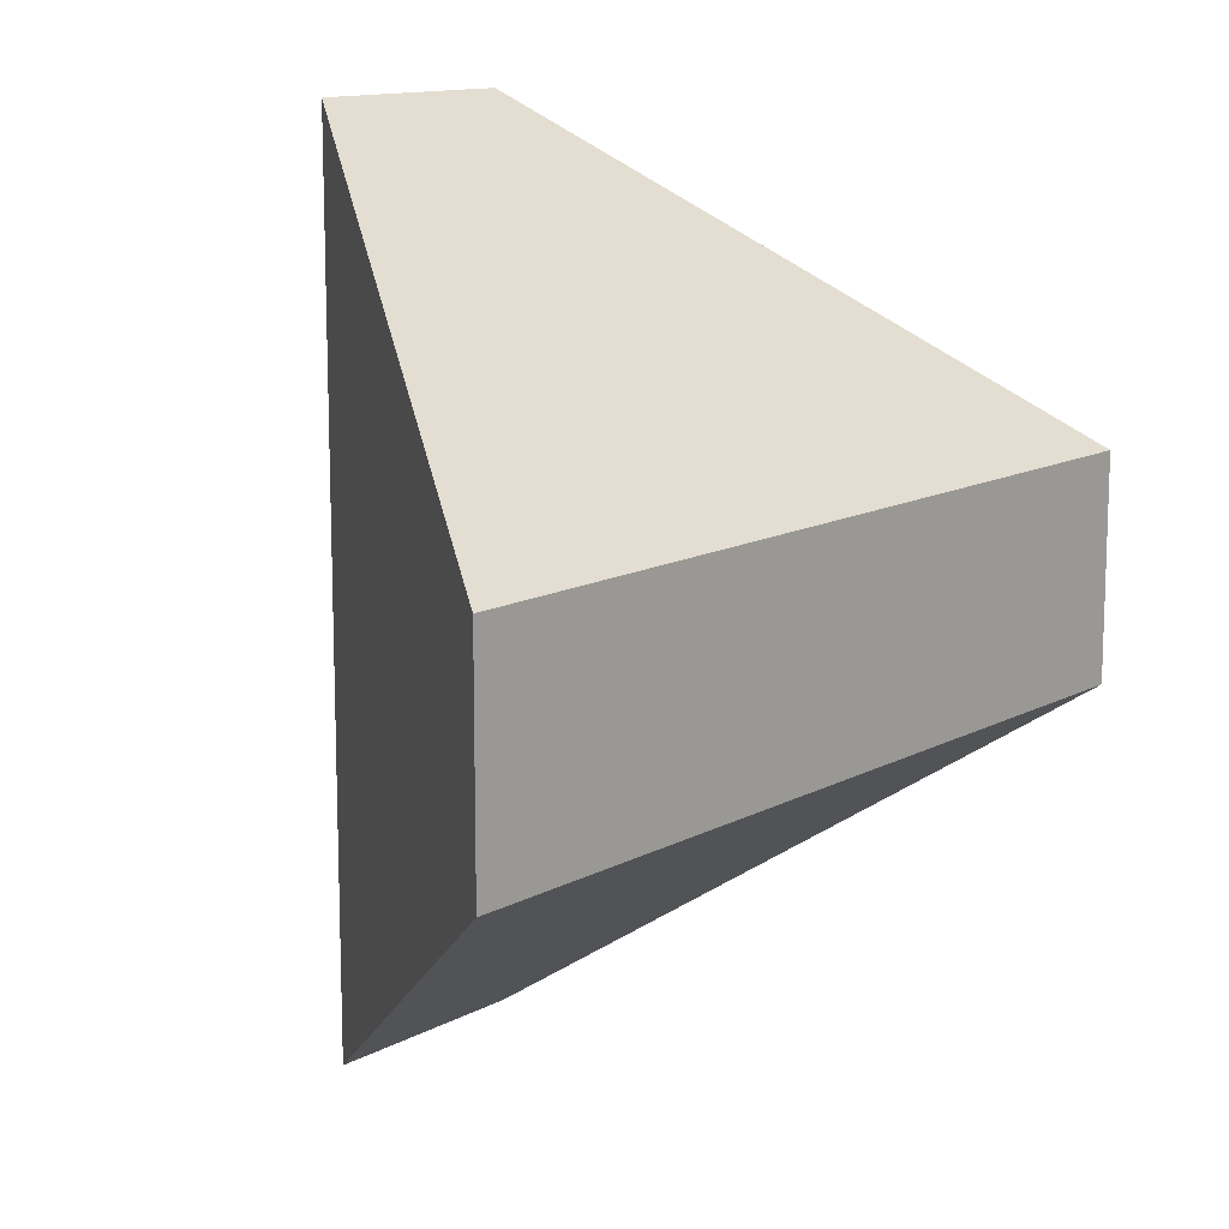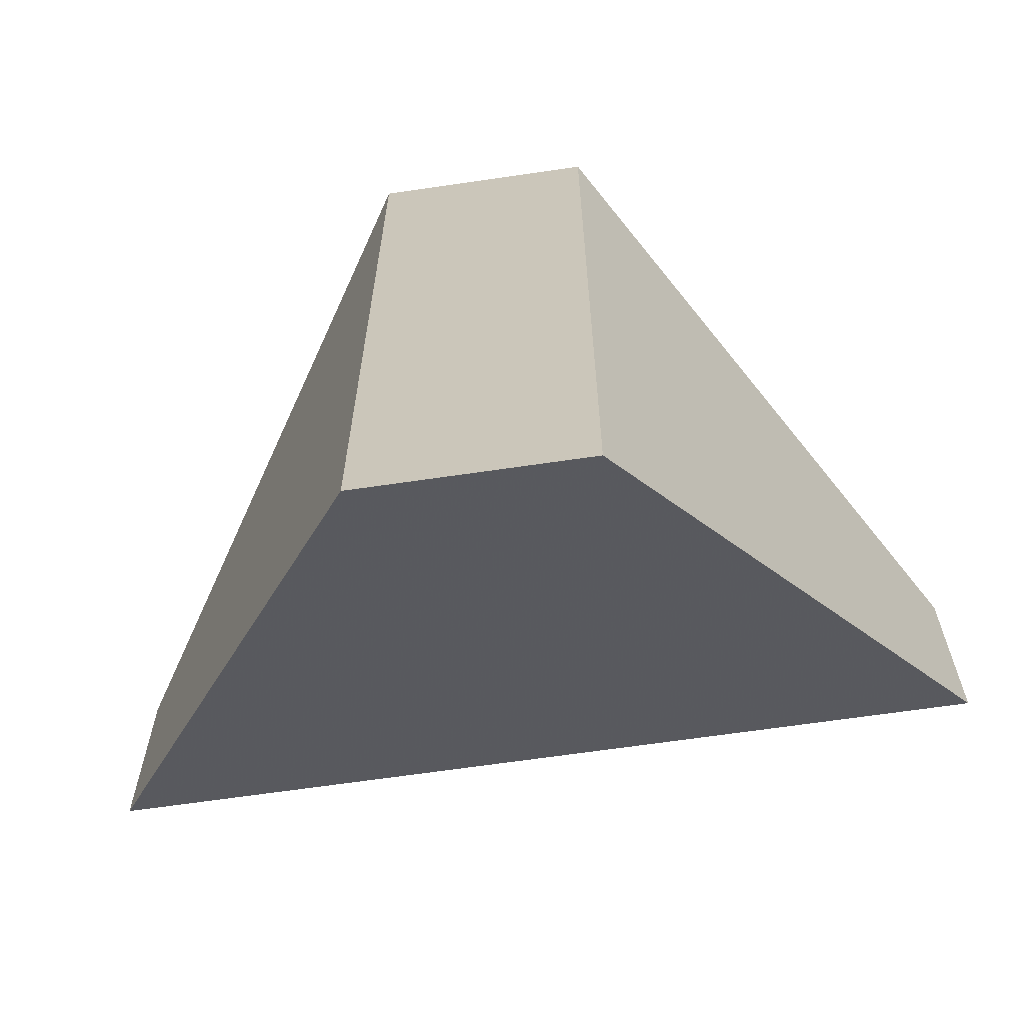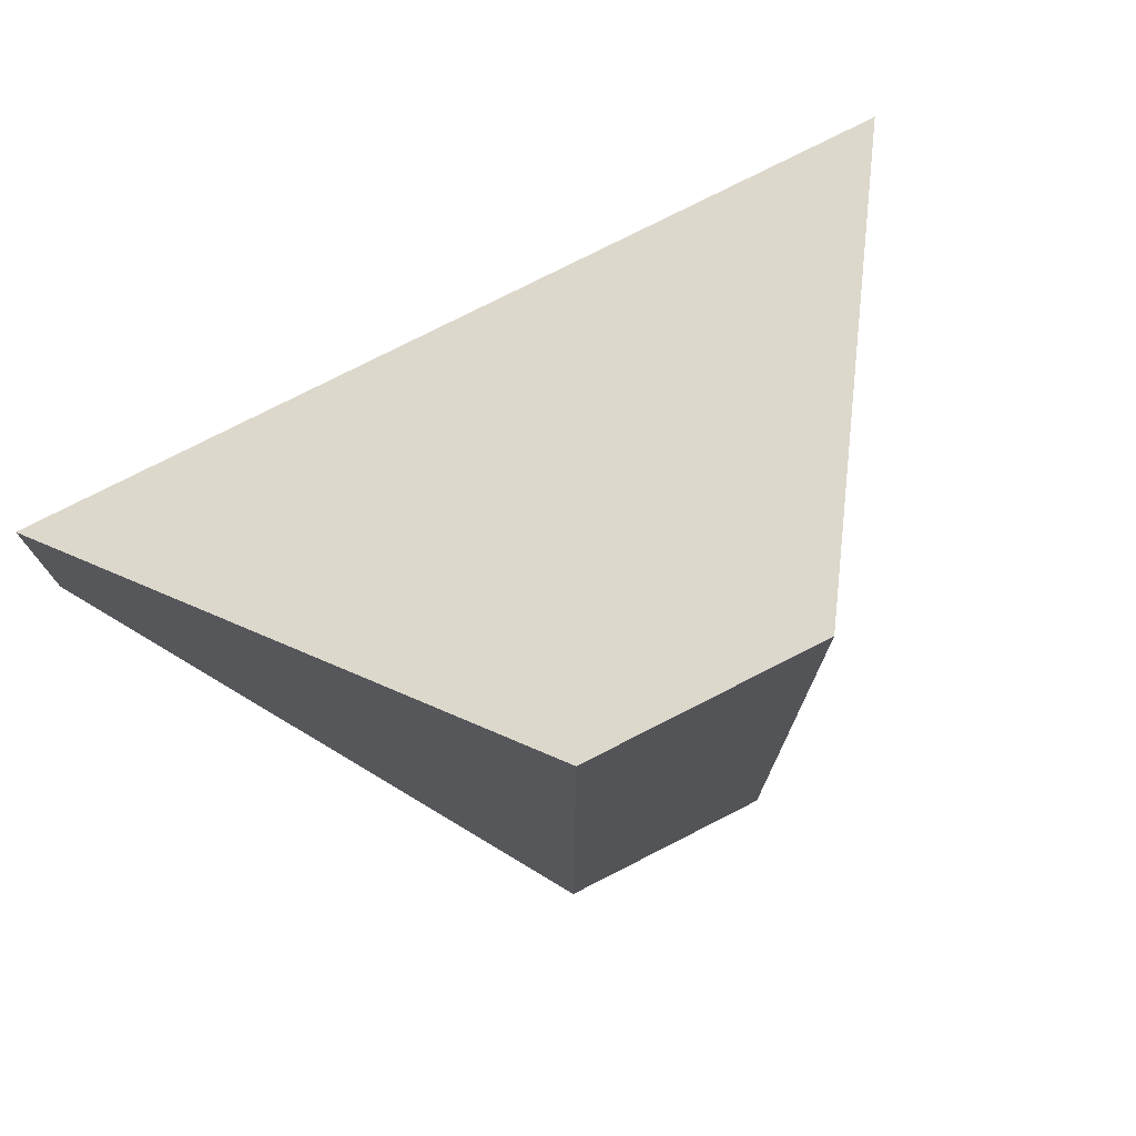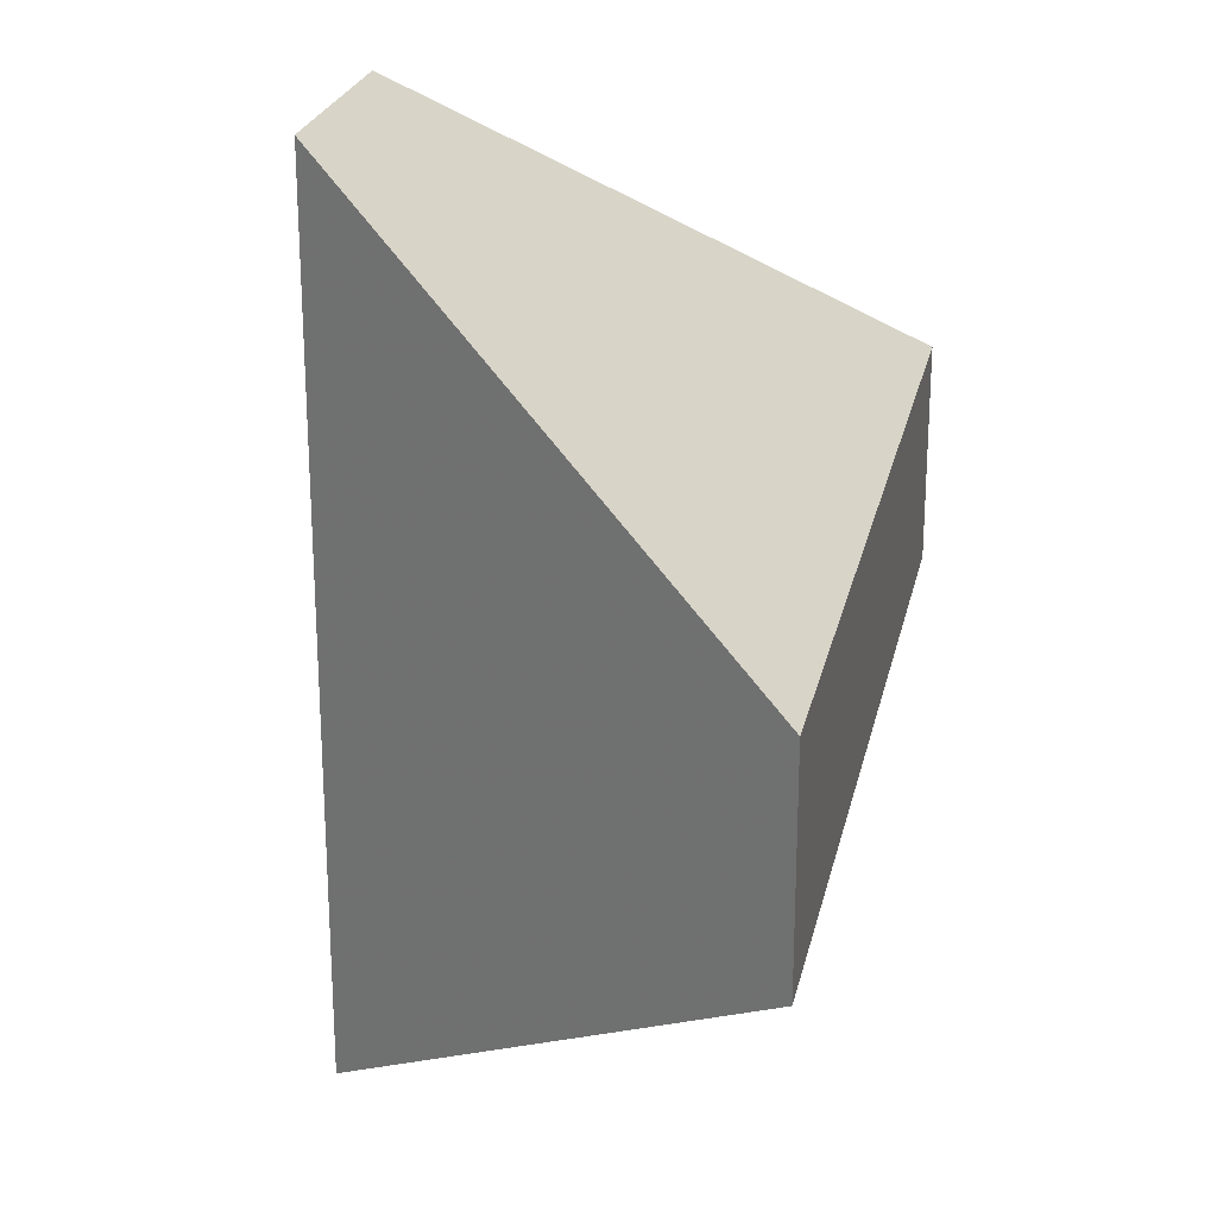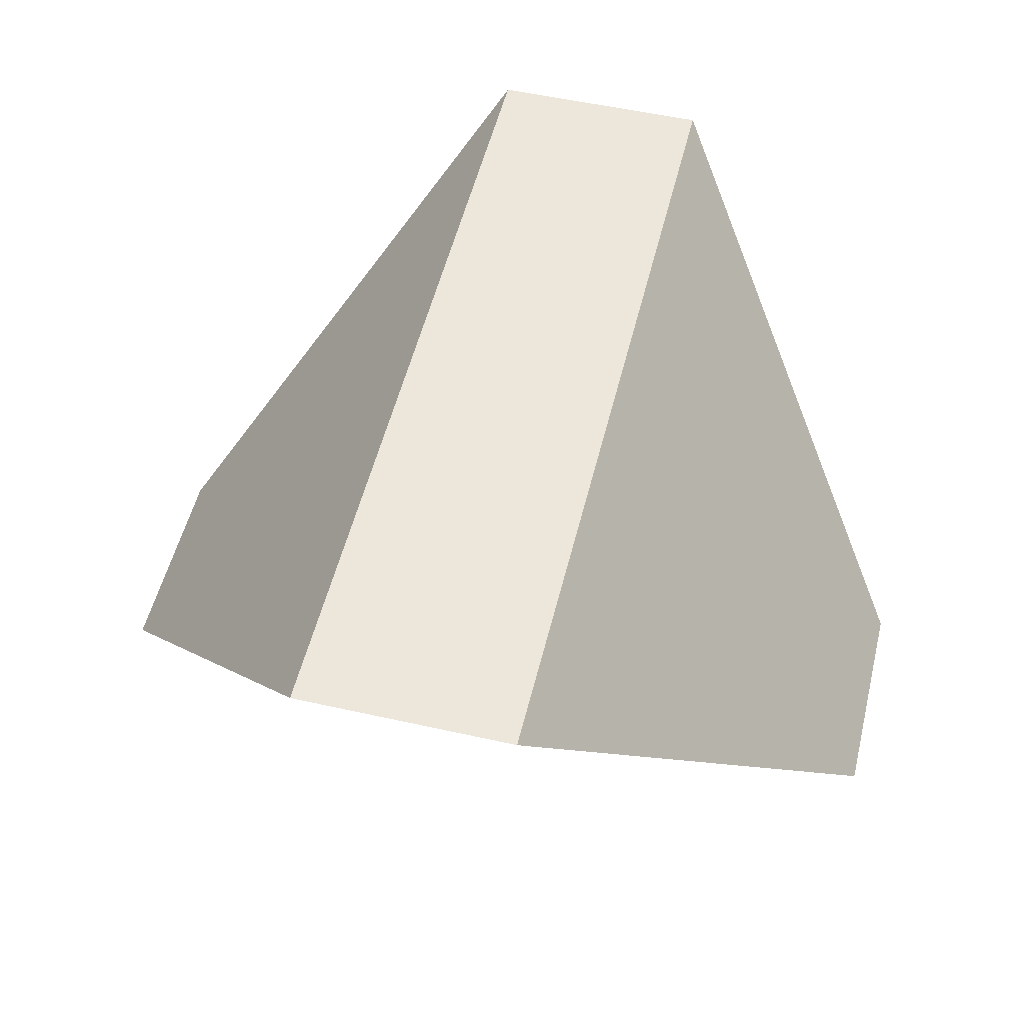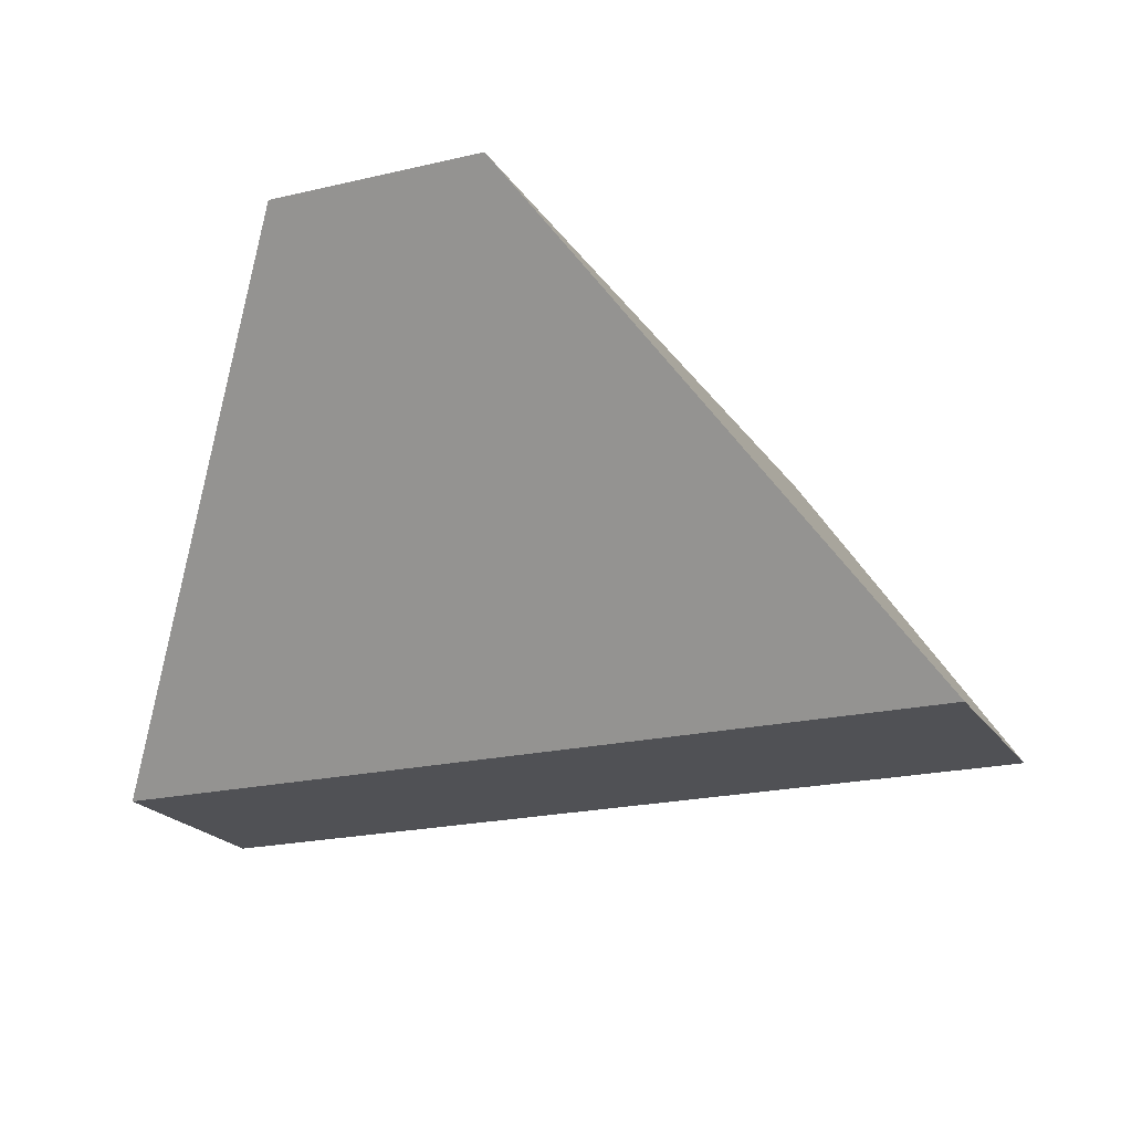
<metadata>
{"format":"obj","ext":"obj","renderer":"f3d","projection":"perspective","resolution":1024,"background":"white","views":[{"elev":12.8,"azim":-50.7,"up":"+Z"},{"elev":-66.2,"azim":-171.6,"up":"+Z"},{"elev":76.9,"azim":153.0,"up":"+Z"},{"elev":23.8,"azim":-78.1,"up":"+Z"},{"elev":52.6,"azim":13.6,"up":"+Y"},{"elev":-20.2,"azim":23.5,"up":"+Y"}]}
</metadata>
<code>
v -0.5431 -0.04577 0.04057
v -0.543 -0.04577 -0.03633
v -0.6561 0.1142 -0.1495
v -0.6562 0.1142 0.1536
v -0.8461 -0.04577 -0.03651
v -0.733 0.1142 -0.1496
v -0.8462 -0.04577 0.04039
v -0.7331 0.1142 0.1536
f 1 2 3
f 1 3 4
f 3 2 5
f 3 5 6
f 6 5 7
f 6 7 8
f 4 8 7
f 4 7 1
f 3 6 8
f 3 8 4
f 5 2 1
f 5 1 7

</code>
